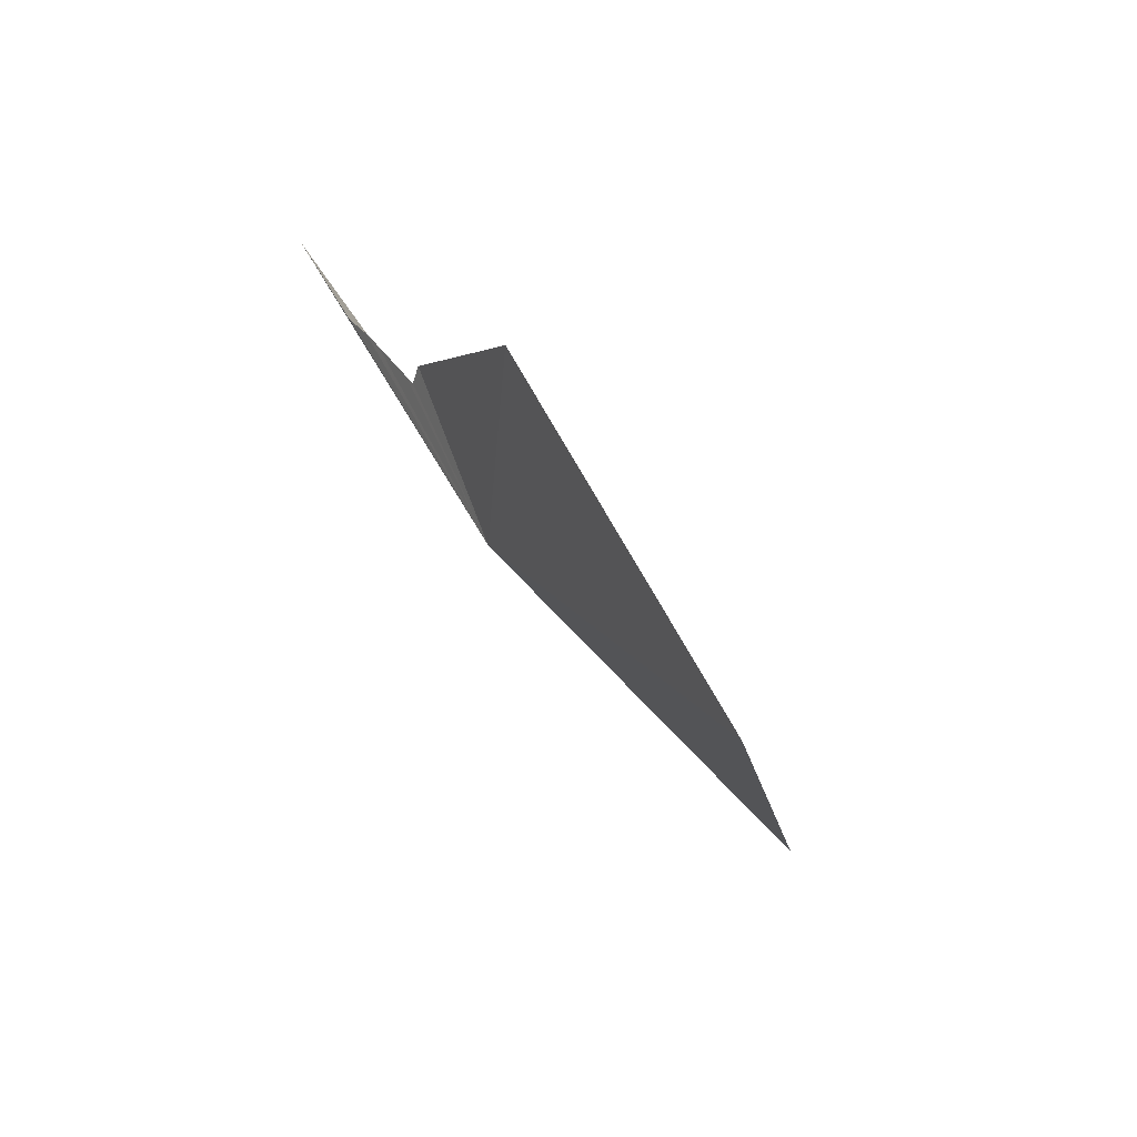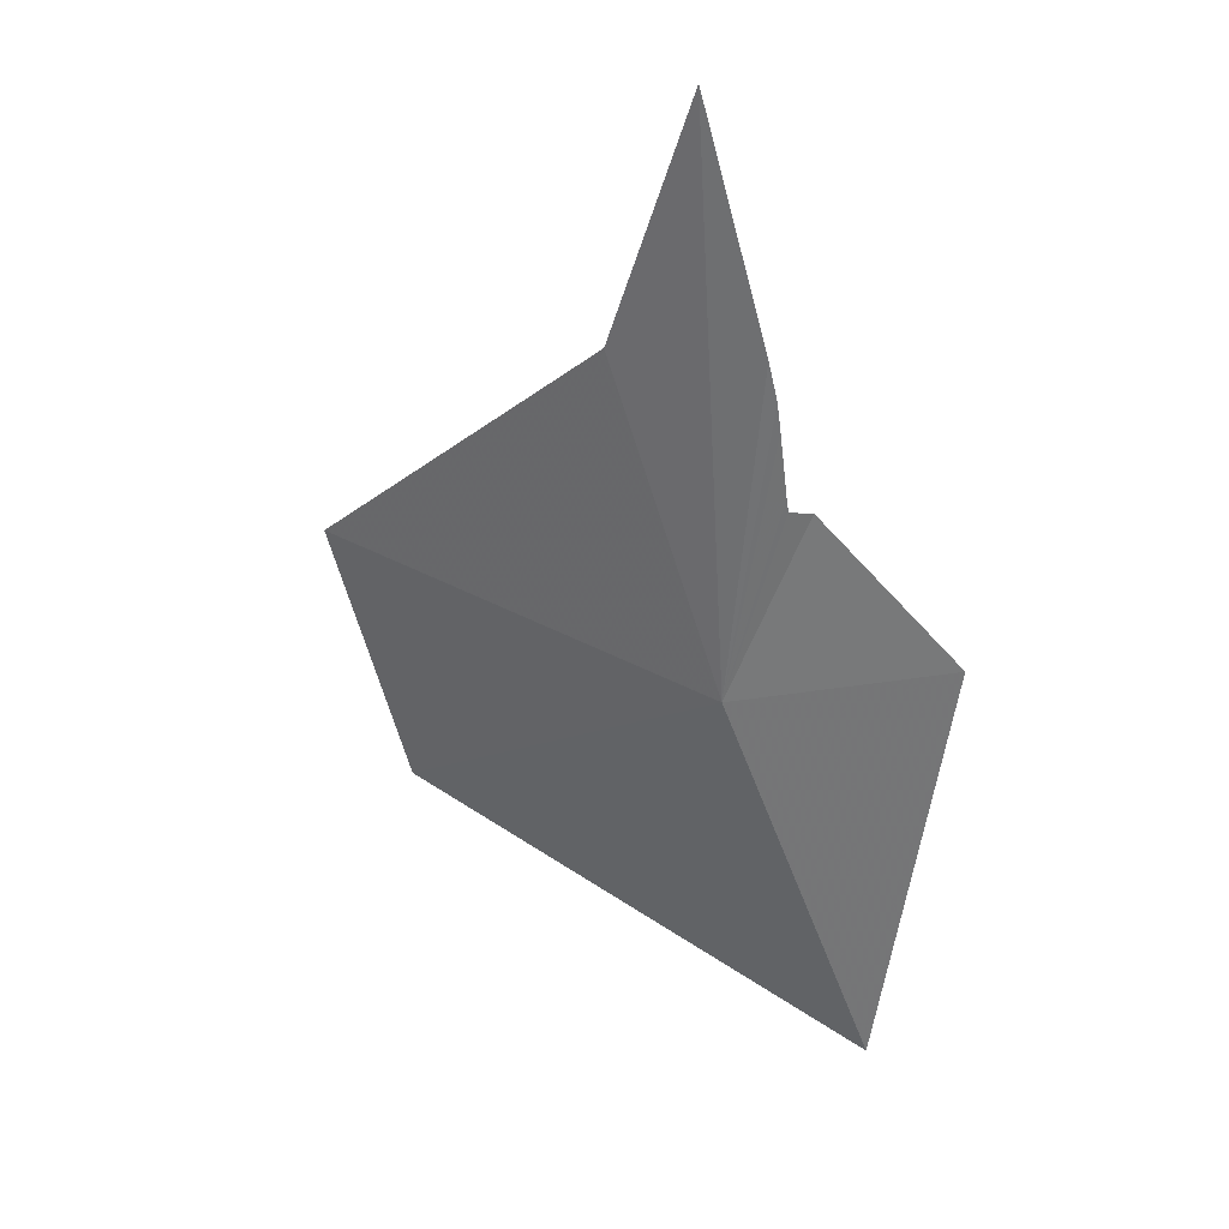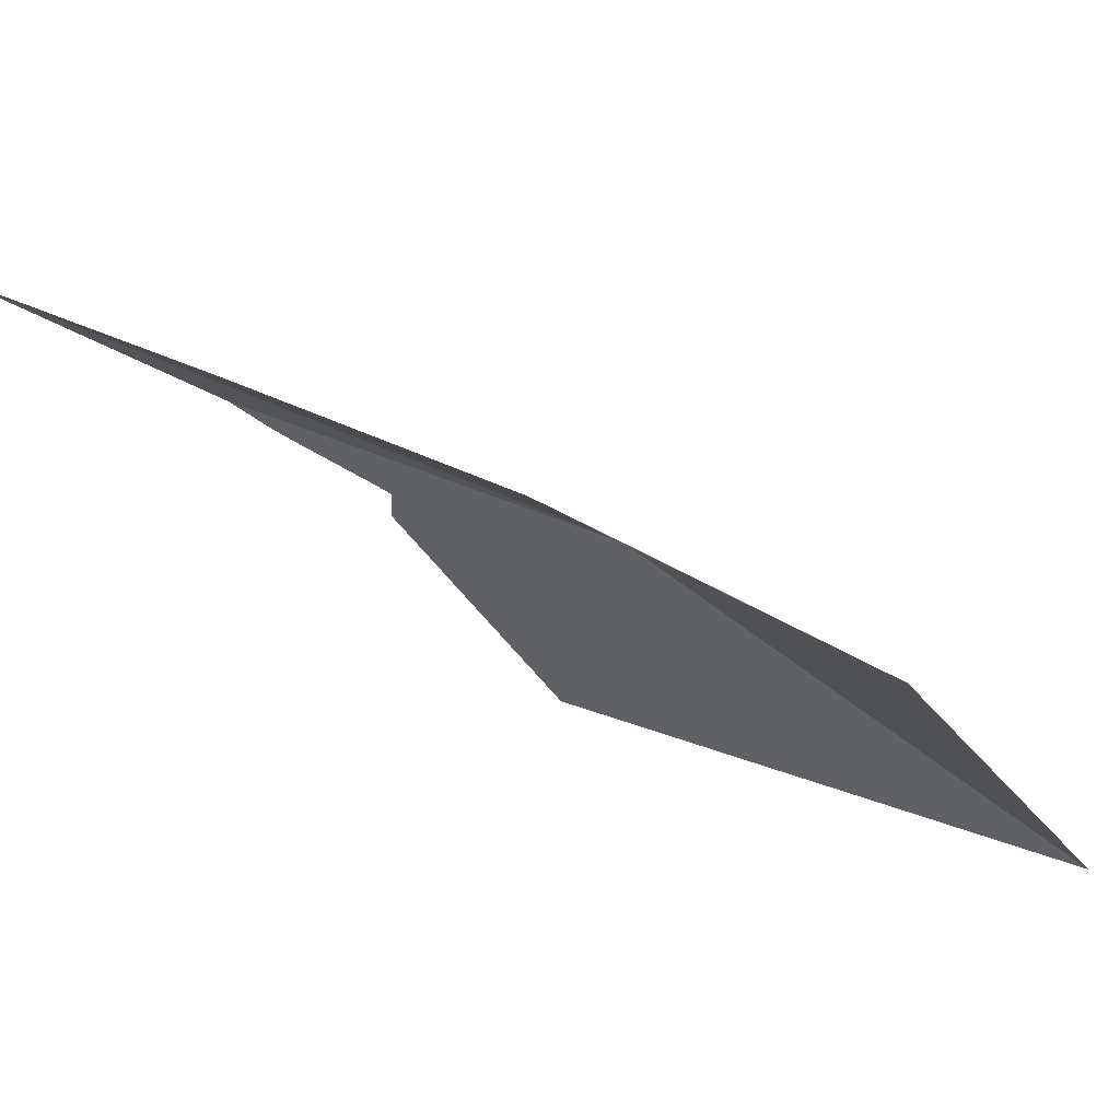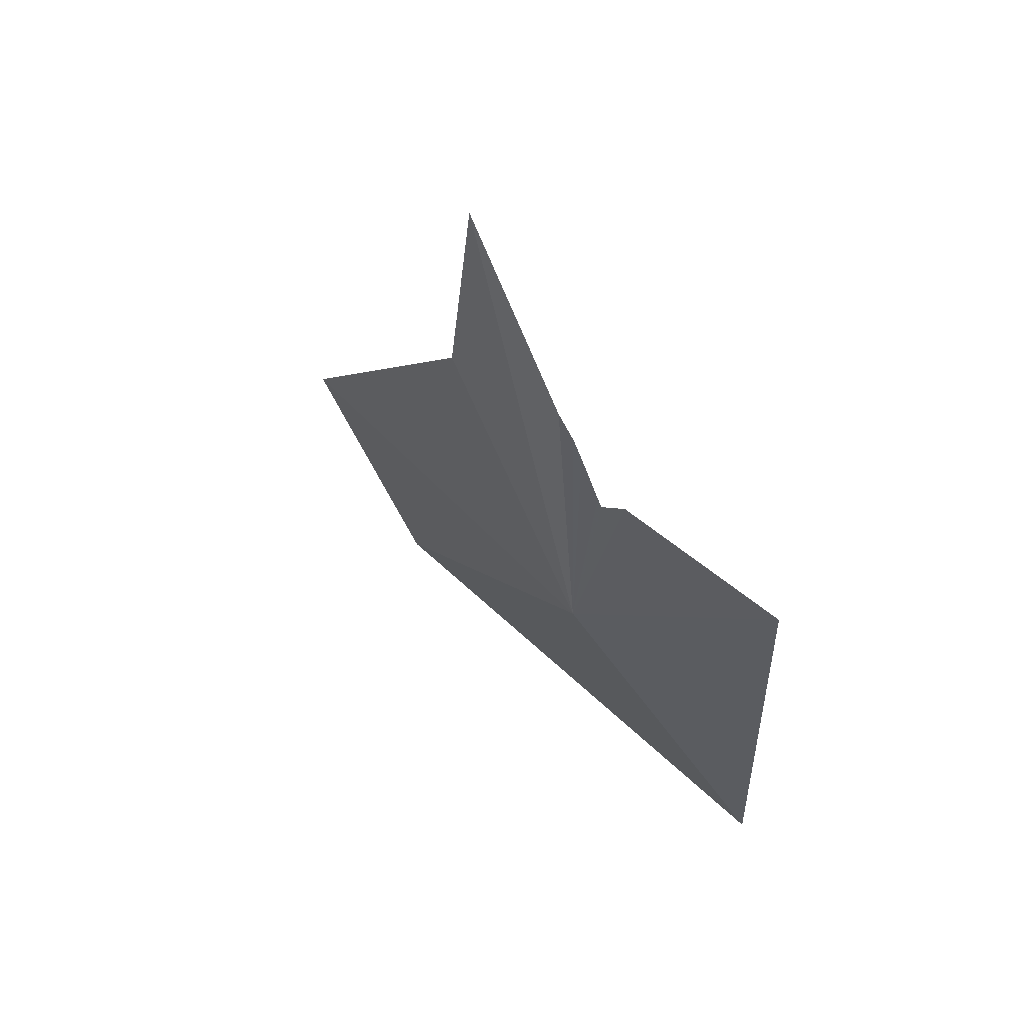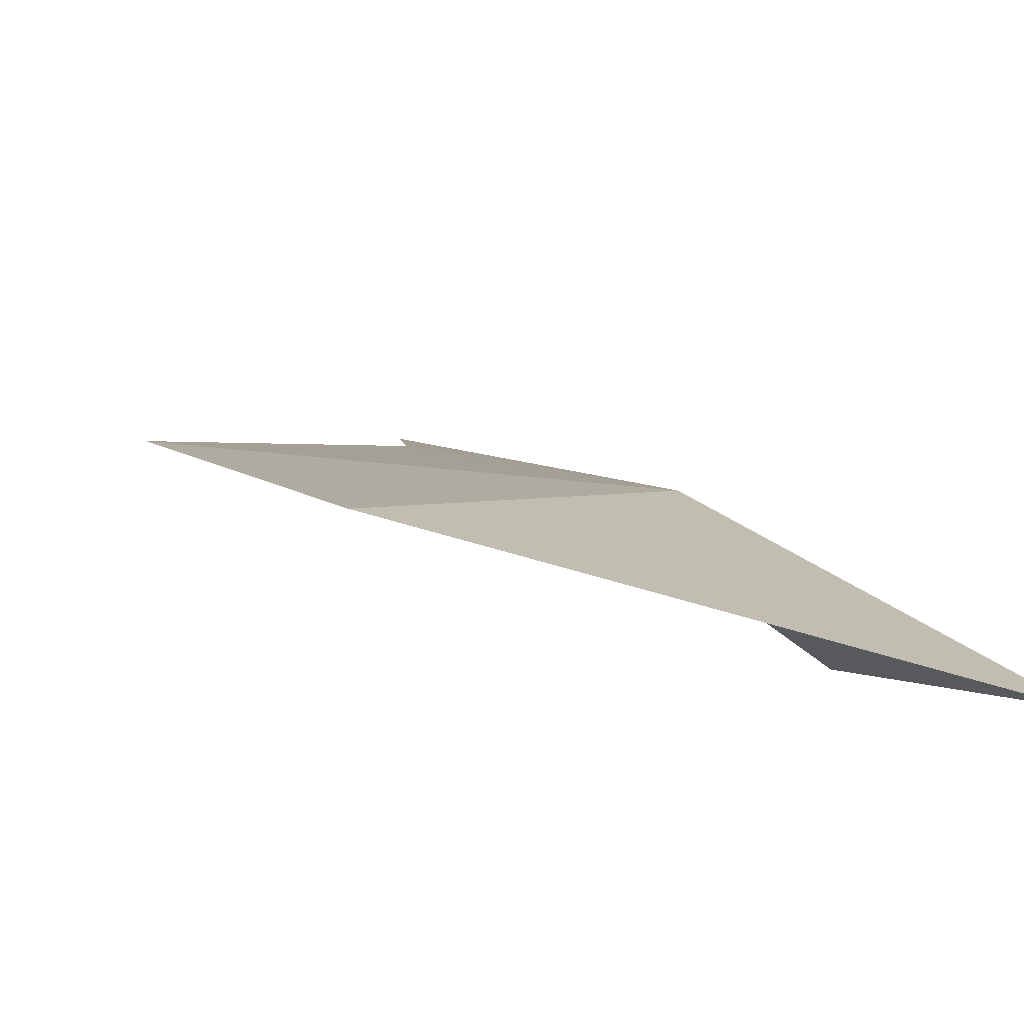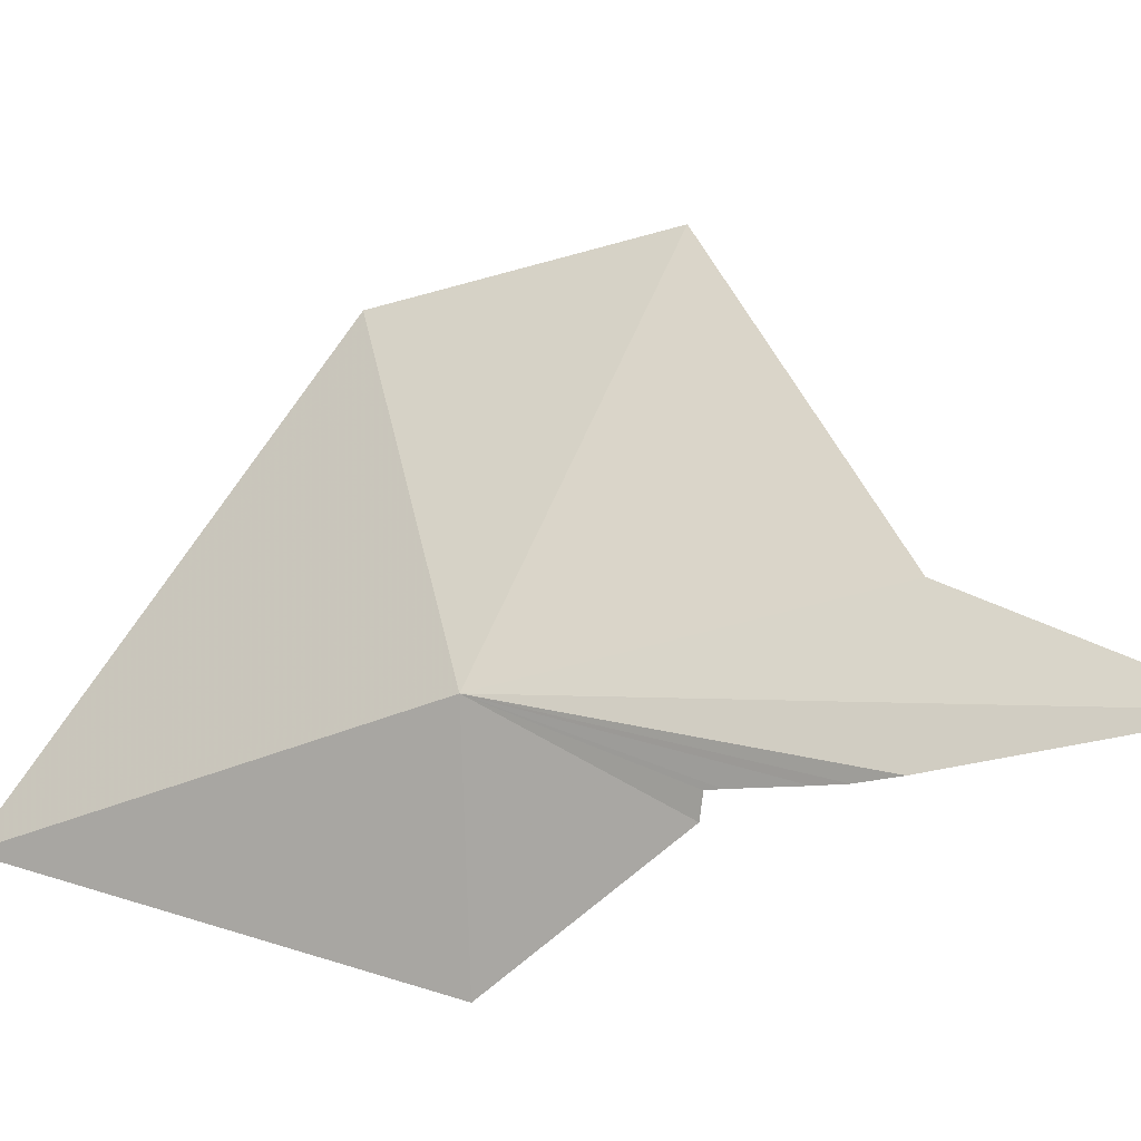
<metadata>
{"format":"obj","ext":"obj","renderer":"f3d","projection":"perspective","resolution":1024,"background":"white","views":[{"elev":-46.4,"azim":-62.7,"up":"+Z"},{"elev":8.0,"azim":-152.9,"up":"+Z"},{"elev":-4.6,"azim":81.9,"up":"+Y"},{"elev":28.2,"azim":-133.5,"up":"+Z"},{"elev":-18.0,"azim":143.9,"up":"+Y"},{"elev":60.8,"azim":-85.0,"up":"+Y"}]}
</metadata>
<code>
v -160.5 17.11 53.49
v -161.7 18.65 57.47
v -161.4 19.83 60.26
v -161.5 17.68 55.77
v -161.8 17.48 55.75
v -161.6 17.78 55.94
v -161.6 18.19 56.69
v -161.7 18.37 57.02
v -159.7 18.62 57.57
v -155 17.02 55.2
v -155.3 15.49 51.88
v -161 13.78 48.48
v -162.9 15.59 53.8
f 1 5 4
f 1 6 7
f 1 7 8
f 1 9 10
f 1 10 11
f 1 11 12
f 1 12 13
f 1 2 3
f 1 4 6
f 1 8 2
f 1 3 9
f 1 13 5

</code>
